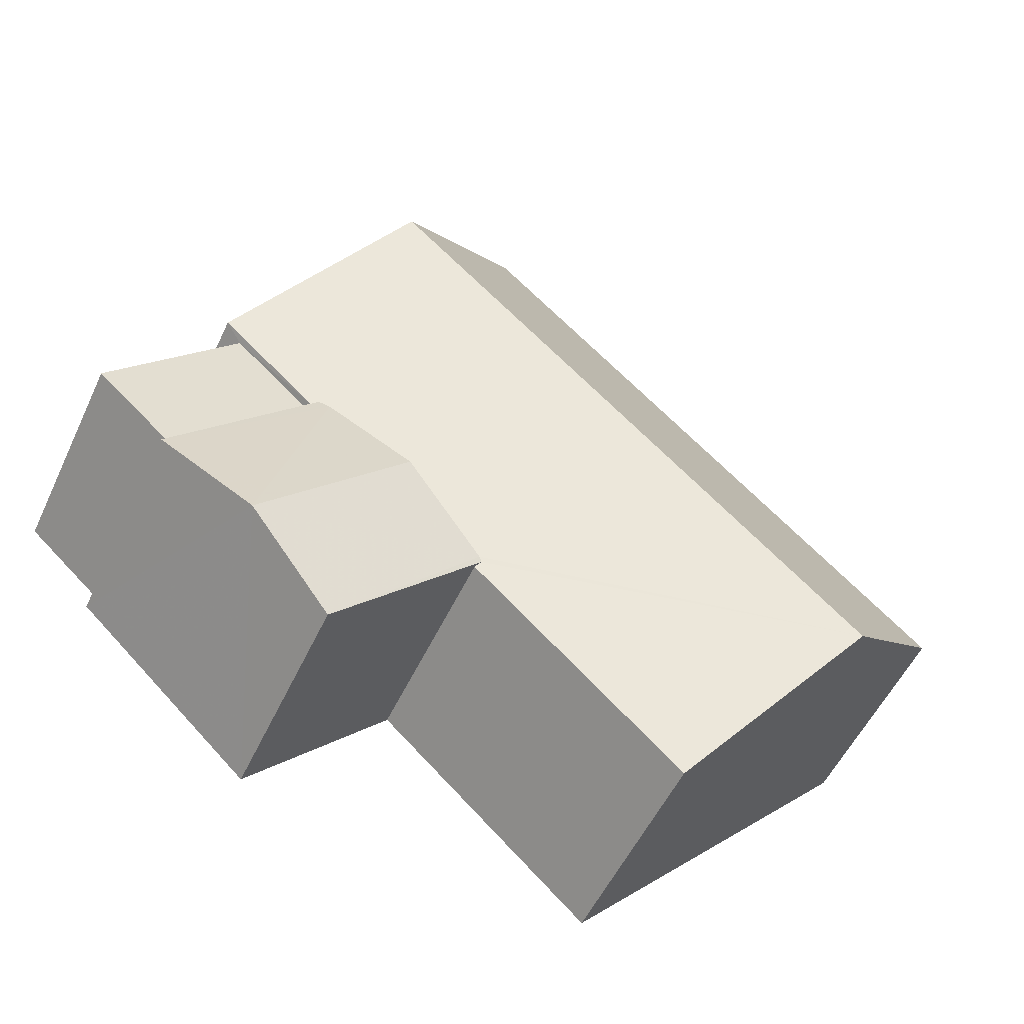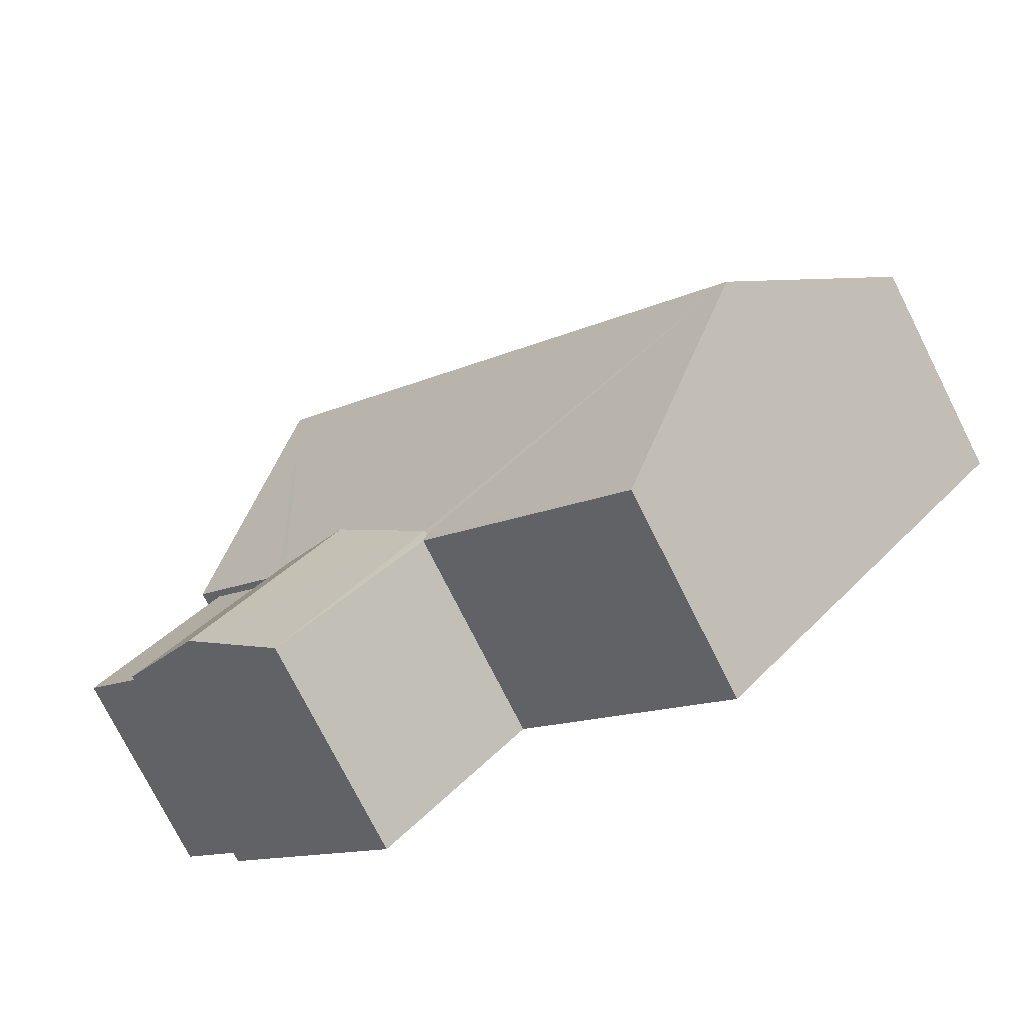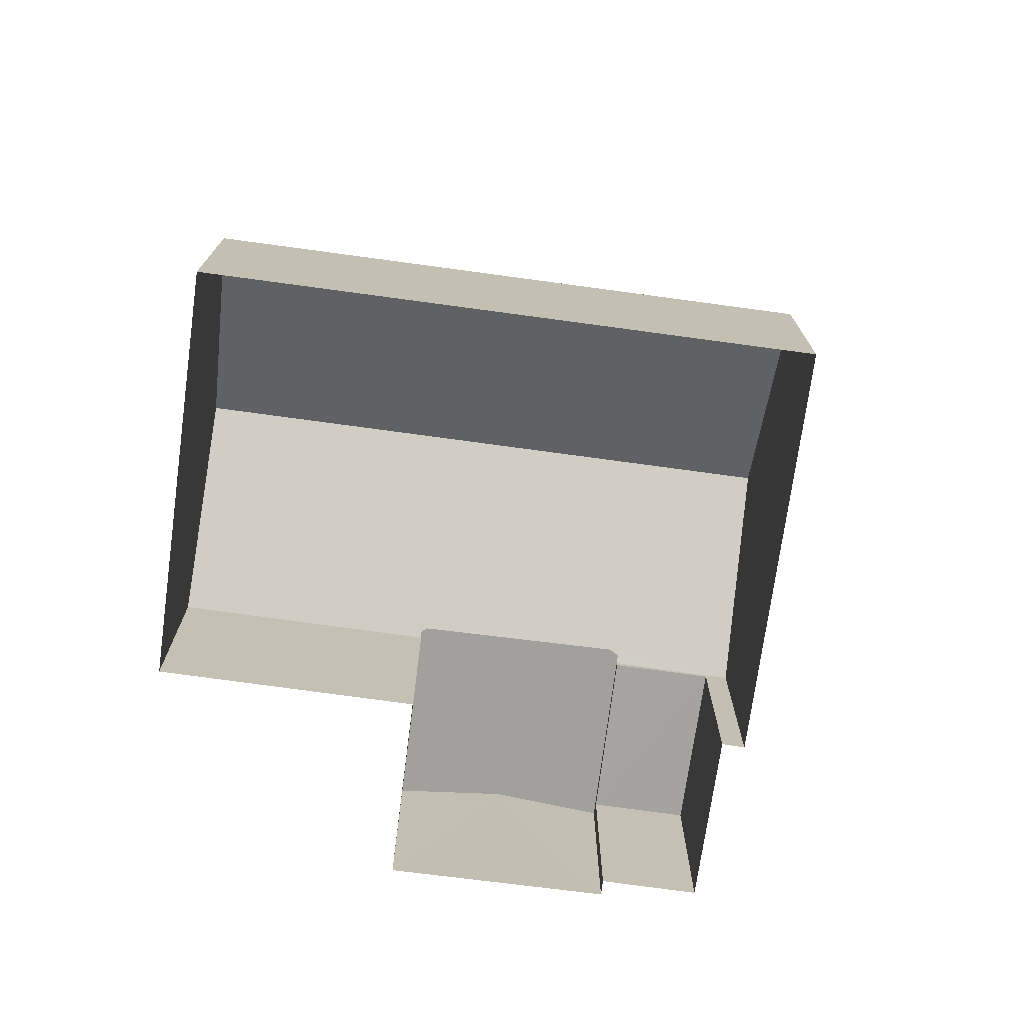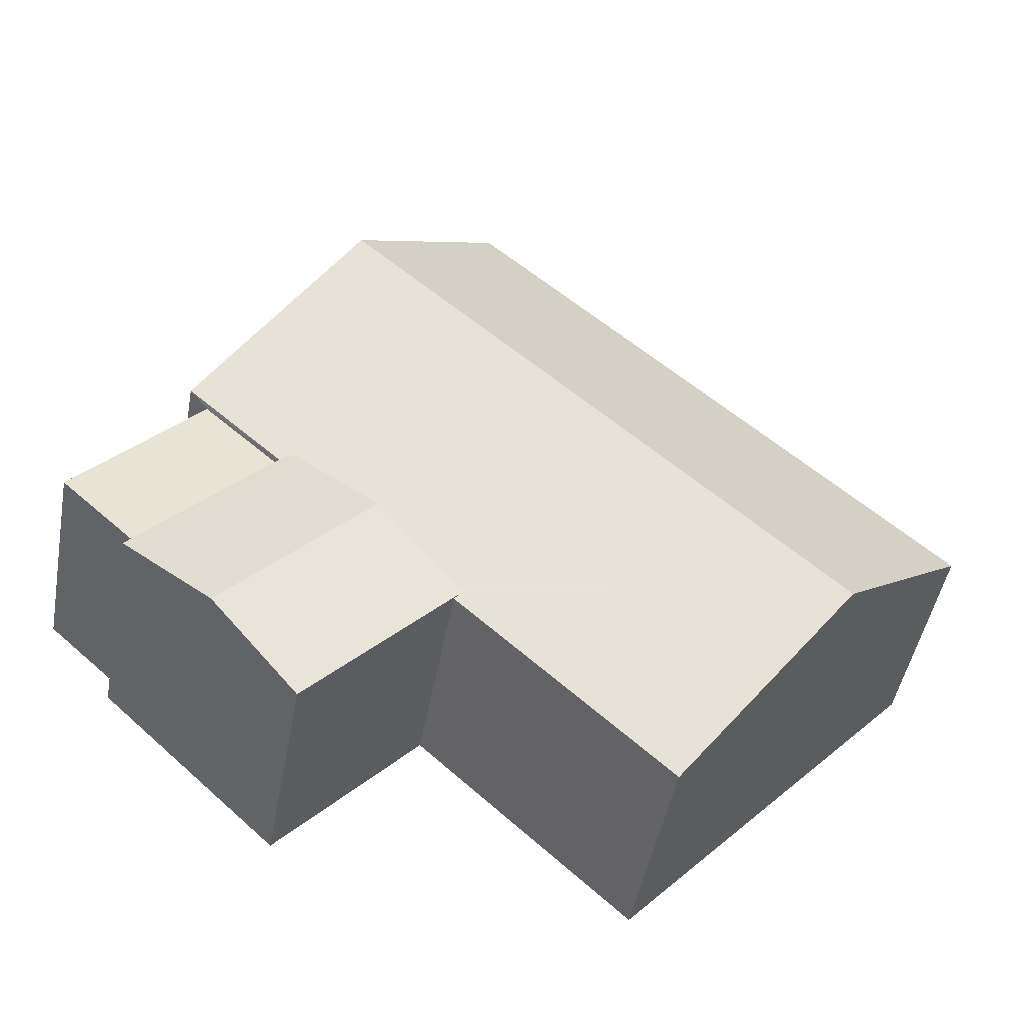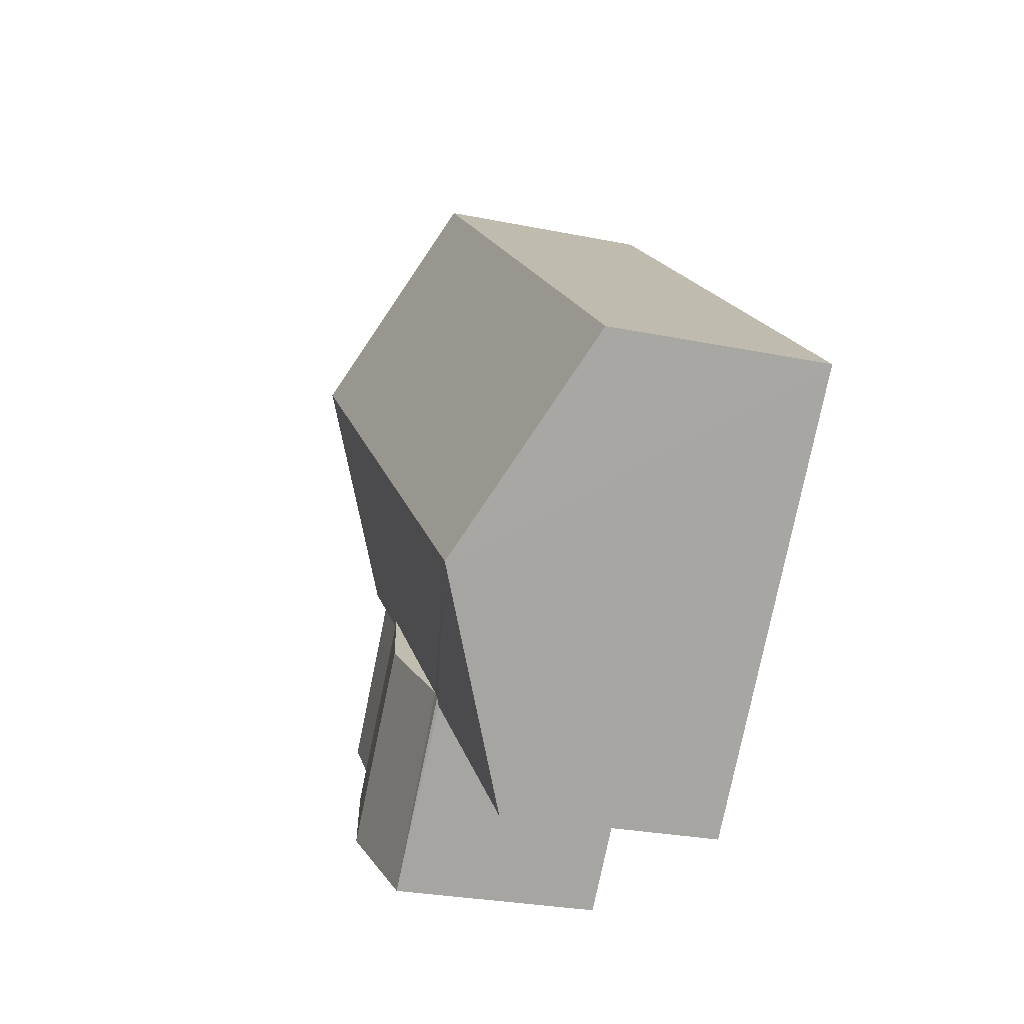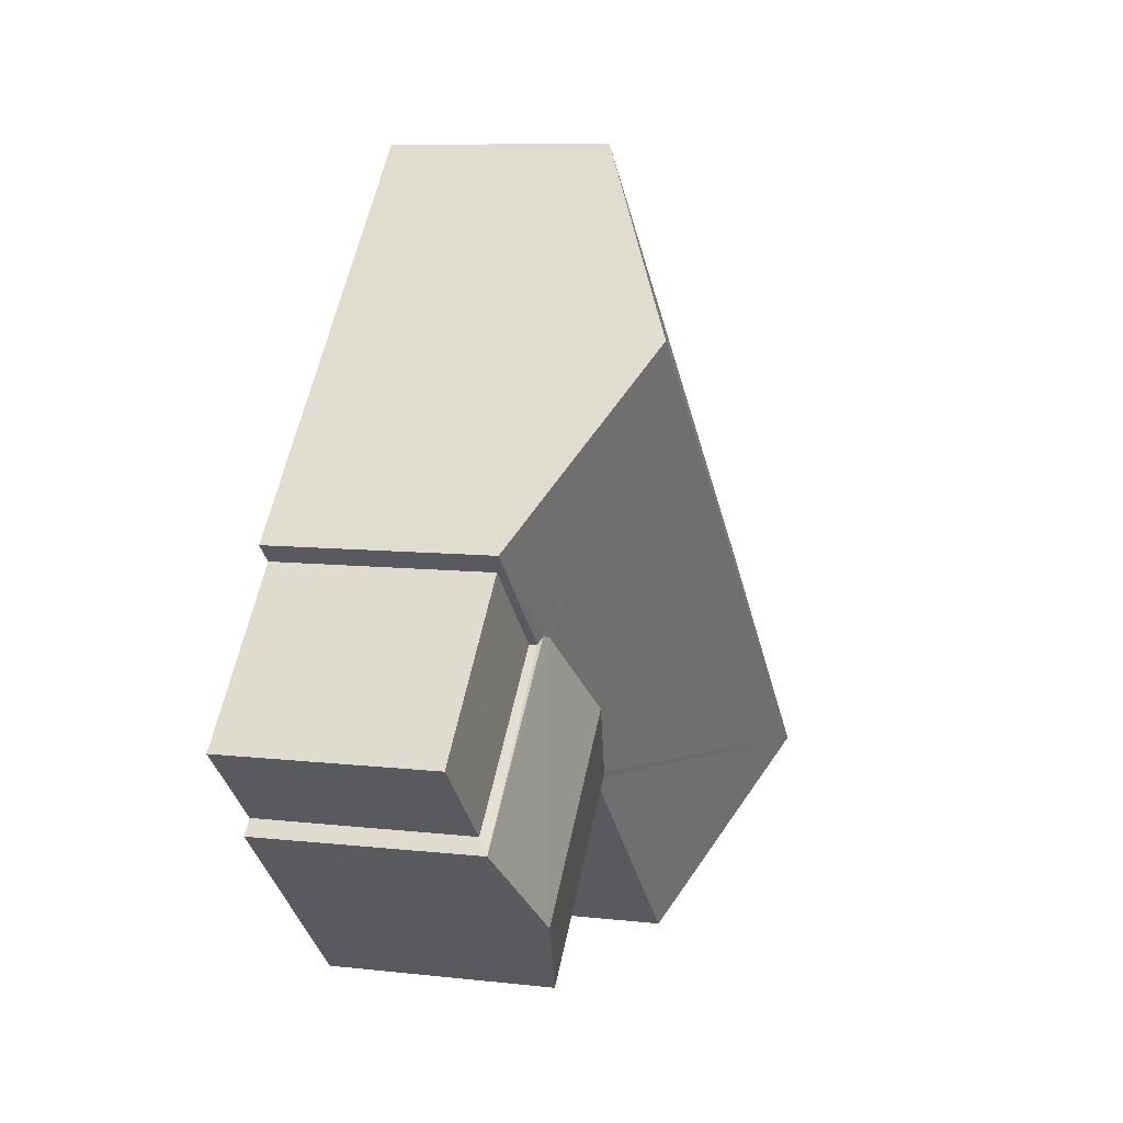
<metadata>
{"format":"obj","ext":"obj","renderer":"f3d","projection":"perspective","resolution":1024,"background":"white","views":[{"elev":-54.1,"azim":-24.9,"up":"+Y"},{"elev":-76.2,"azim":26.8,"up":"+Y"},{"elev":-73.0,"azim":129.8,"up":"+Z"},{"elev":-47.8,"azim":-10.4,"up":"+Y"},{"elev":-27.8,"azim":72.6,"up":"+Y"},{"elev":8.3,"azim":-72.1,"up":"+Y"}]}
</metadata>
<code>
v -2.238e+05 -1.271e+05 17.93
v -2.239e+05 -1.271e+05 17.93
v -2.238e+05 -1.271e+05 17.93
v -2.239e+05 -1.271e+05 17.93
v -2.239e+05 -1.271e+05 17.93
v -2.239e+05 -1.271e+05 17.93
v -2.239e+05 -1.271e+05 17.93
v -2.239e+05 -1.271e+05 17.93
v -2.239e+05 -1.271e+05 17.93
v -2.239e+05 -1.271e+05 17.93
v -2.239e+05 -1.271e+05 21.61
v -2.239e+05 -1.271e+05 21.27
v -2.239e+05 -1.271e+05 21.61
v -2.239e+05 -1.271e+05 21.24
v -2.239e+05 -1.271e+05 21.24
v -2.239e+05 -1.271e+05 21.19
v -2.238e+05 -1.271e+05 21.19
v -2.239e+05 -1.271e+05 21.24
v -2.239e+05 -1.271e+05 21.19
v -2.239e+05 -1.271e+05 21.19
v -2.238e+05 -1.271e+05 22.68
v -2.239e+05 -1.271e+05 21.26
v -2.239e+05 -1.271e+05 22.68
v -2.239e+05 -1.271e+05 21.19
v -2.238e+05 -1.271e+05 21.19
v -2.239e+05 -1.271e+05 21.24
v -2.239e+05 -1.271e+05 21.07
v -2.239e+05 -1.271e+05 21.07
v -2.239e+05 -1.271e+05 21.07
v -2.239e+05 -1.271e+05 21.07
f 1 2 3
f 3 2 4
f 5 4 6
f 7 2 8
f 7 8 9
f 10 6 7
f 4 2 6
f 6 2 7
f 11 12 13
f 13 12 14
f 12 15 14
f 16 17 18
f 15 19 20
f 18 17 21
f 22 23 12
f 15 12 23
f 23 19 15
f 21 23 22
f 18 21 22
f 21 24 23
f 21 25 24
f 13 26 22
f 13 22 11
f 26 18 22
f 27 28 29
f 27 30 28
f 22 12 11
f 28 10 29
f 28 6 10
f 27 9 14
f 14 15 20
f 27 7 9
f 30 27 20
f 20 27 14
f 24 4 23
f 4 5 23
f 5 19 23
f 8 16 26
f 26 16 18
f 2 16 8
f 2 1 17
f 16 2 17
f 24 3 4
f 24 25 3
f 7 29 10
f 7 27 29
f 14 9 13
f 9 8 13
f 8 26 13
f 5 28 19
f 19 28 20
f 5 6 28
f 20 28 30
f 17 1 21
f 1 3 21
f 3 25 21

</code>
